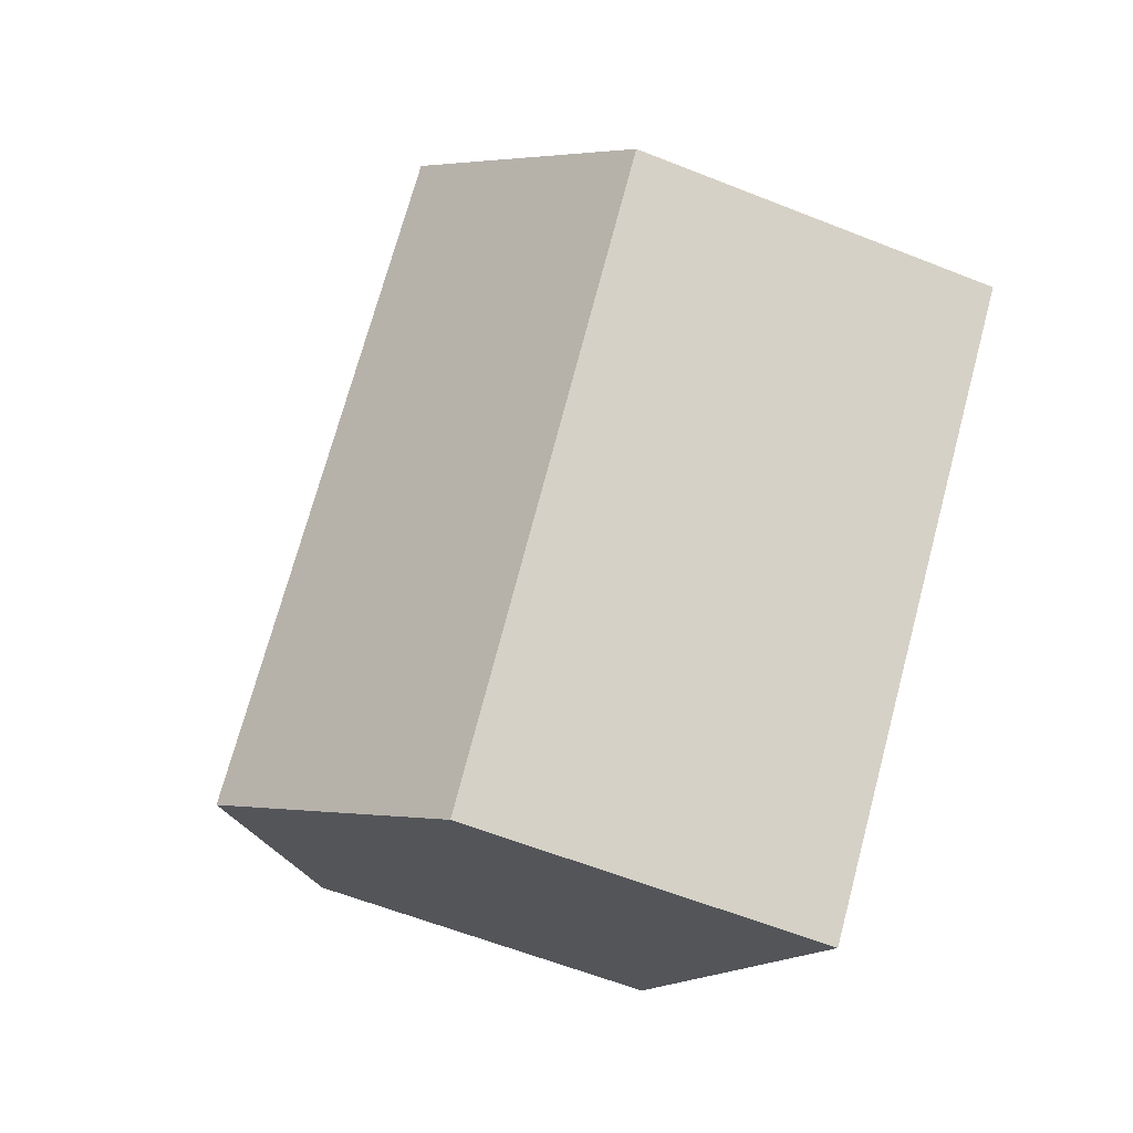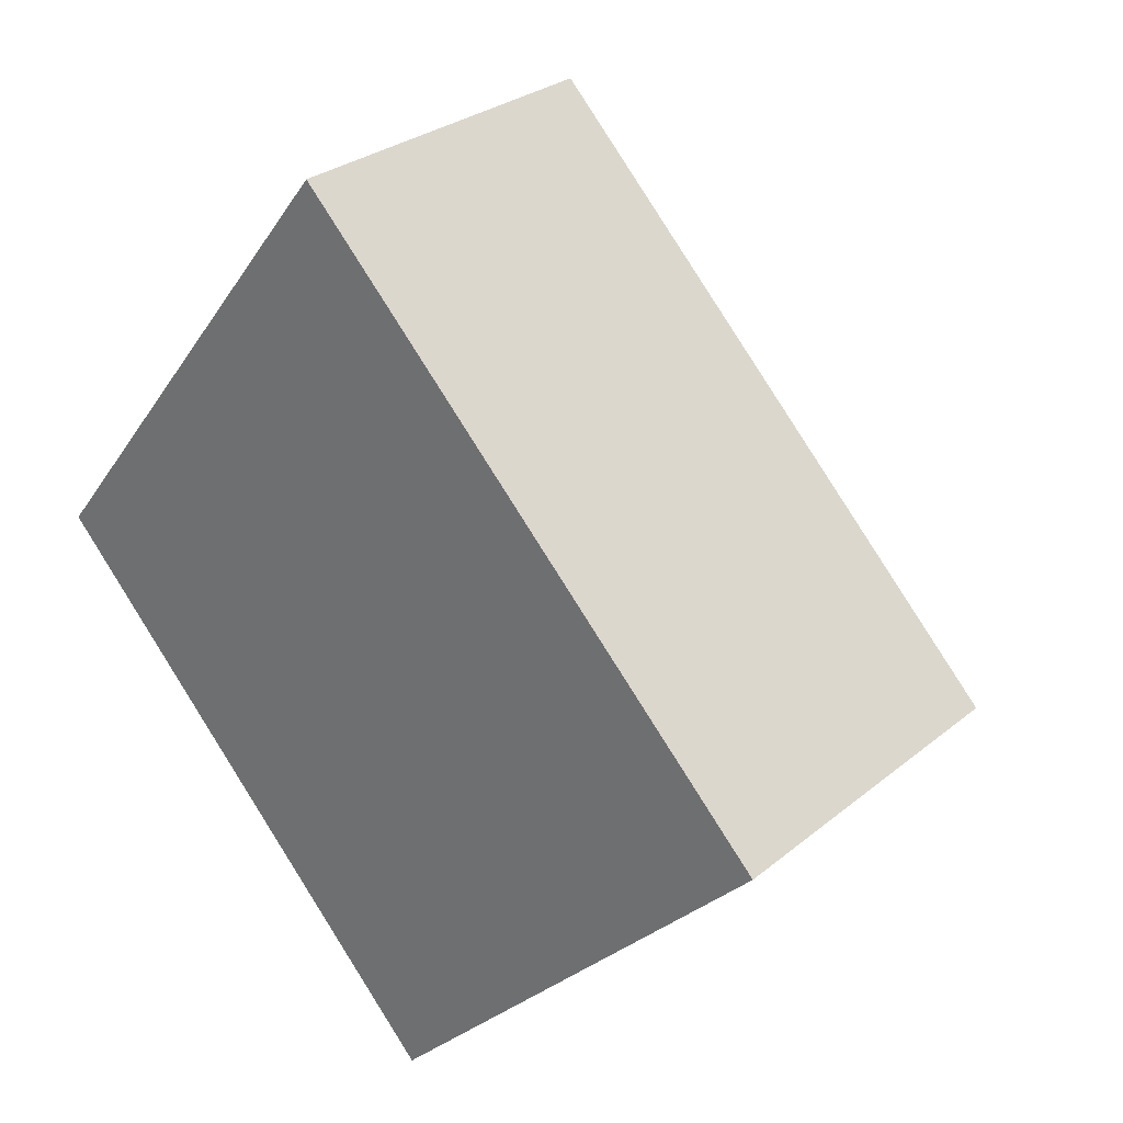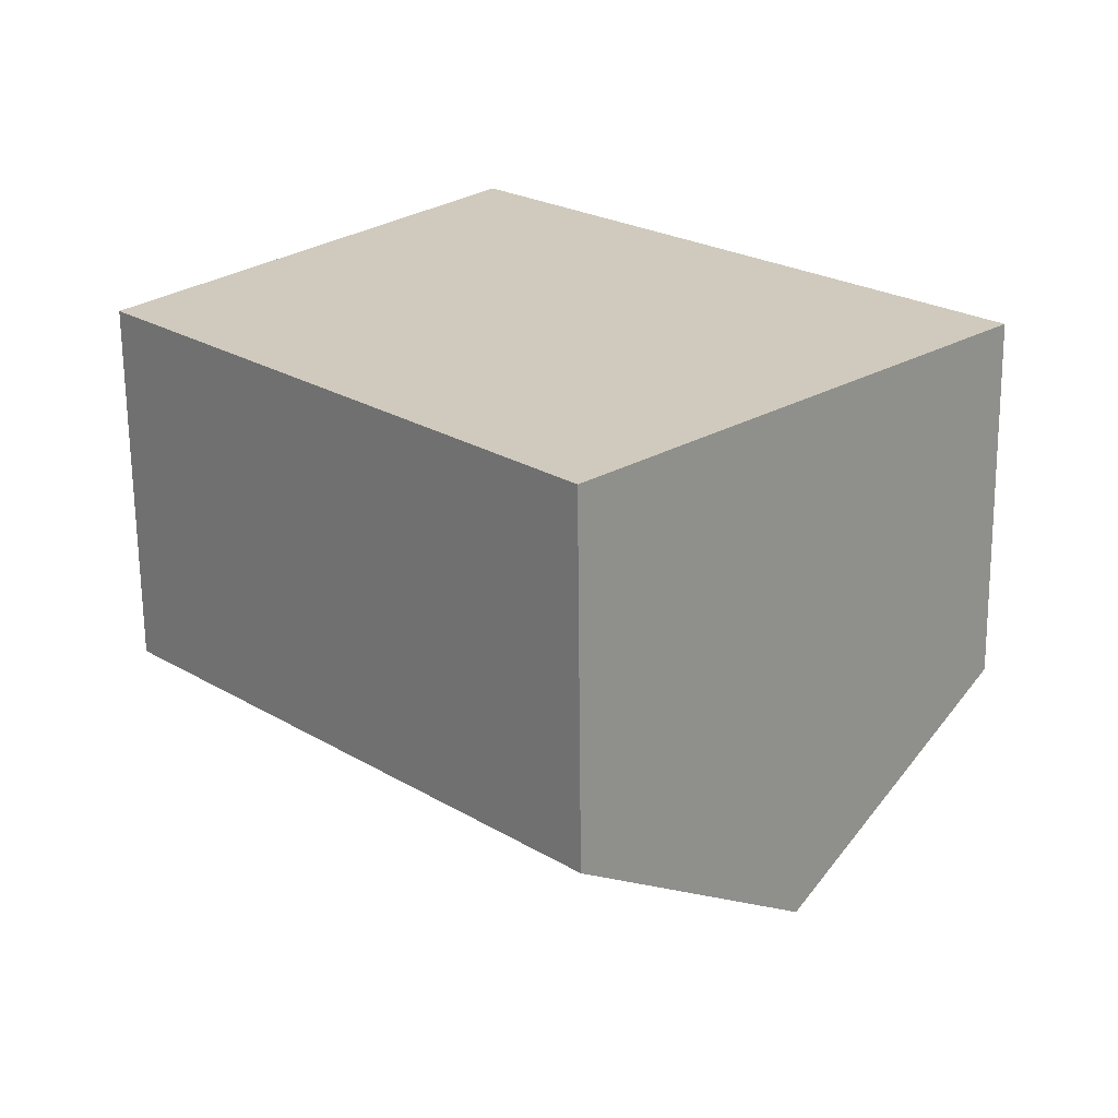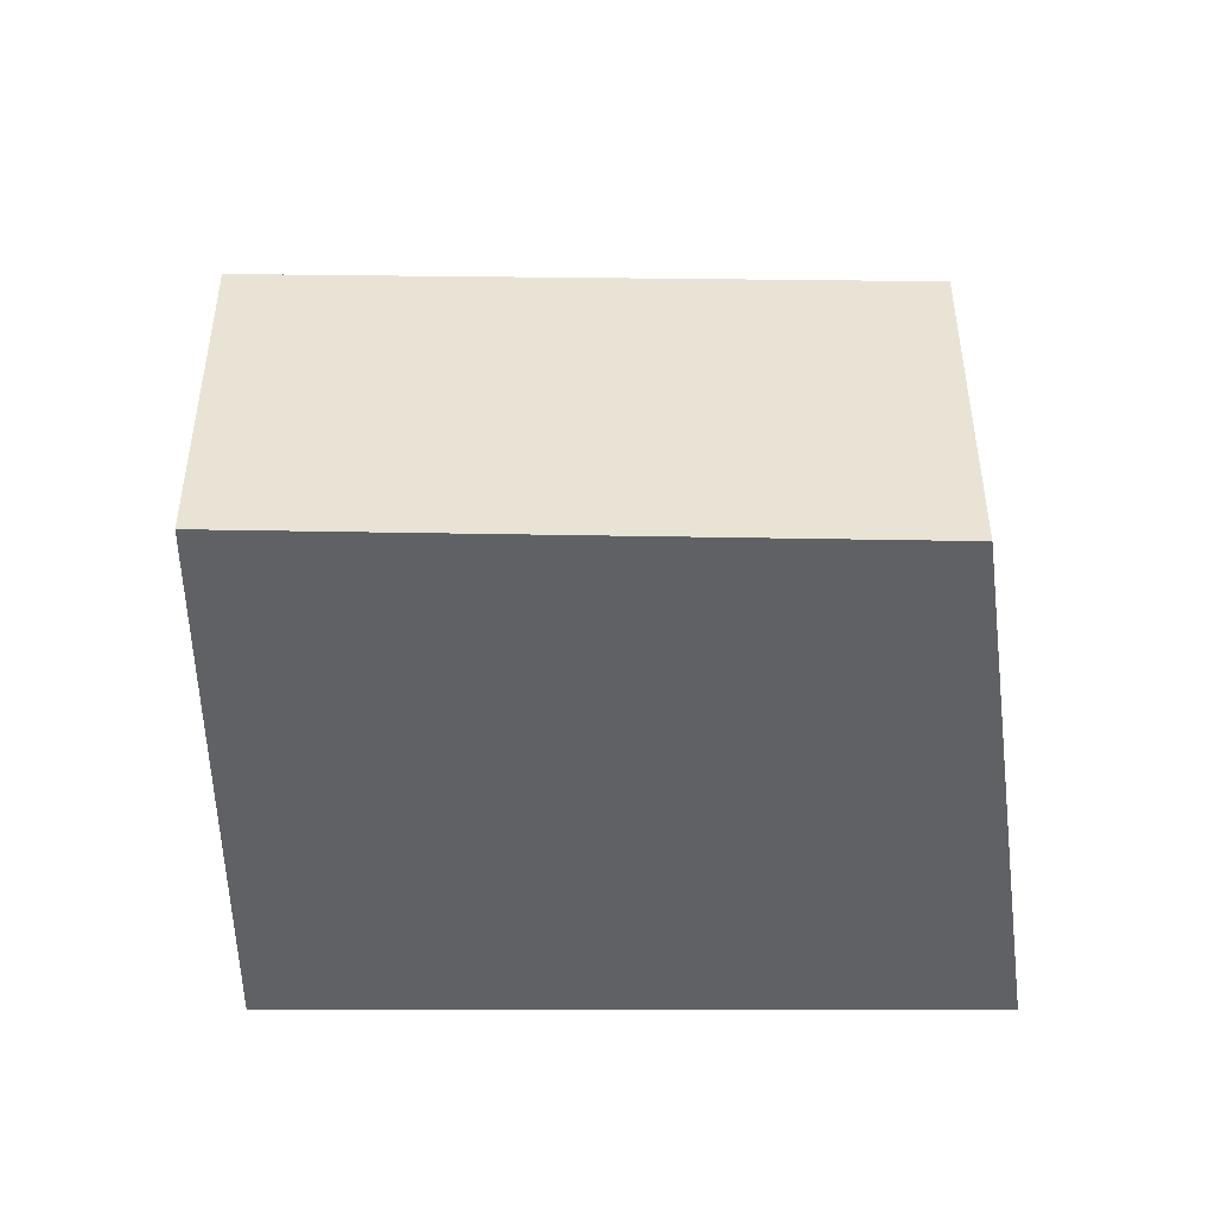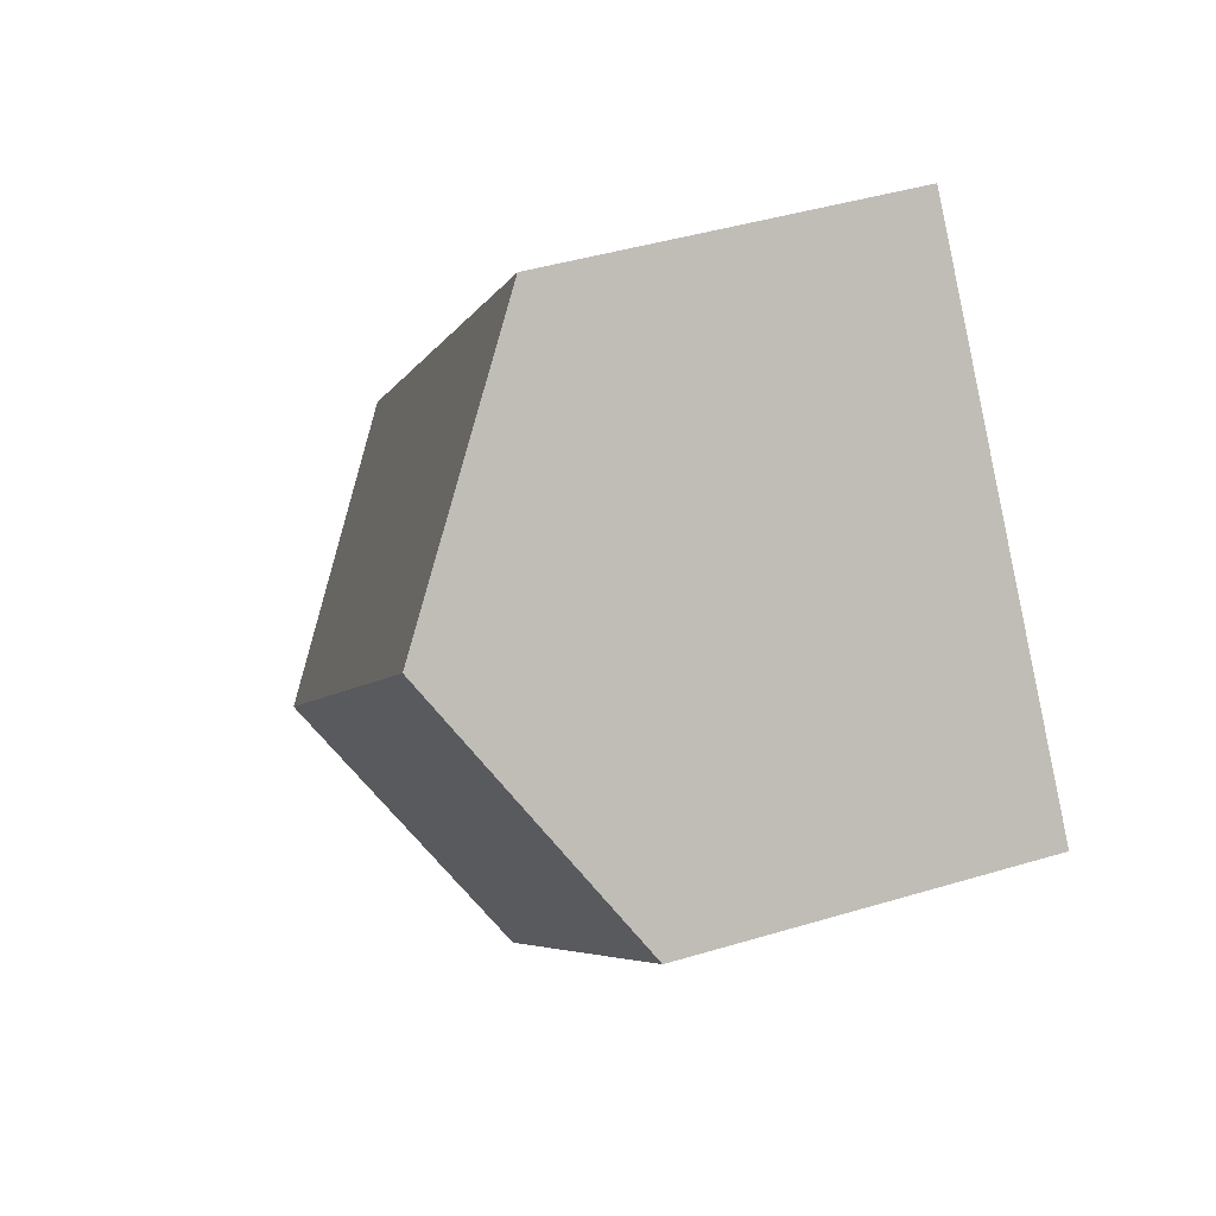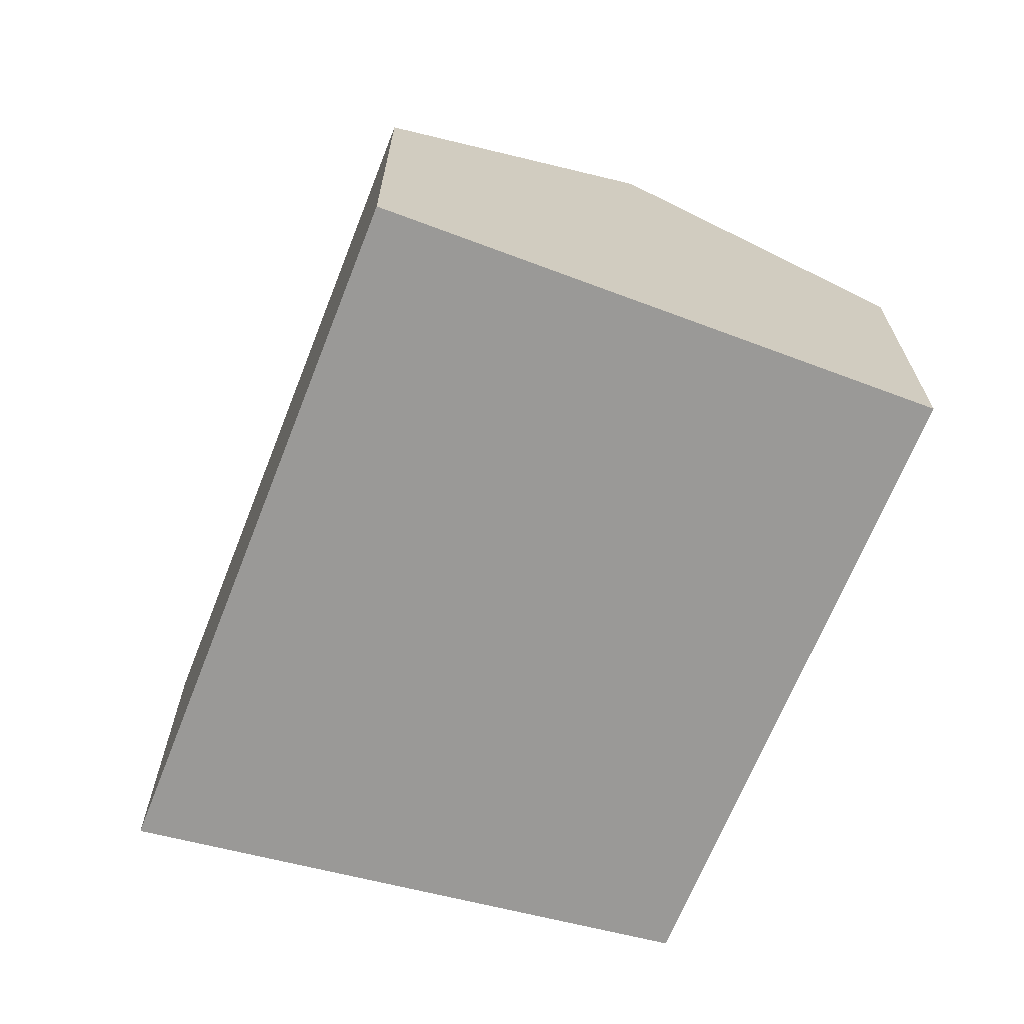
<metadata>
{"format":"obj","ext":"obj","renderer":"f3d","projection":"perspective","resolution":1024,"background":"white","views":[{"elev":-60.0,"azim":-112.2,"up":"+Z"},{"elev":28.4,"azim":39.4,"up":"+Z"},{"elev":-67.0,"azim":0.6,"up":"+Z"},{"elev":-49.1,"azim":-134.1,"up":"+Y"},{"elev":43.4,"azim":-109.6,"up":"+Z"},{"elev":-69.0,"azim":114.6,"up":"+Y"}]}
</metadata>
<code>
v  5.758 5.539 6.464
v  2.678 7.976 3.38
v  5.408 5.539 6.826
v  13.02 5.539 -1.052
v  9.937 7.975 -4.13
v  0 5.587 3.421e-16
v  6.783 5.487 -7.273
v  5.408 -4.18e-16 6.826
v  2.678 -2.07e-16 3.38
v  0 0 0
v  13.02 6.442e-17 -1.052
v  5.758 -3.958e-16 6.464
v  9.937 2.529e-16 -4.13
v  6.783 4.453e-16 -7.273
g defaultobject
f 1 2 3
f 2 1 4
f 2 4 5
f 6 5 7
f 5 6 2
f 6 3 2
f 3 6 8
f 8 6 9
f 9 6 10
f 8 1 3
f 1 8 4
f 4 8 11
f 11 8 12
f 11 5 4
f 5 11 7
f 7 11 13
f 7 13 14
f 7 10 6
f 10 7 14
f 9 12 8
f 12 9 11
f 11 9 13
f 13 9 10
f 13 10 14

</code>
